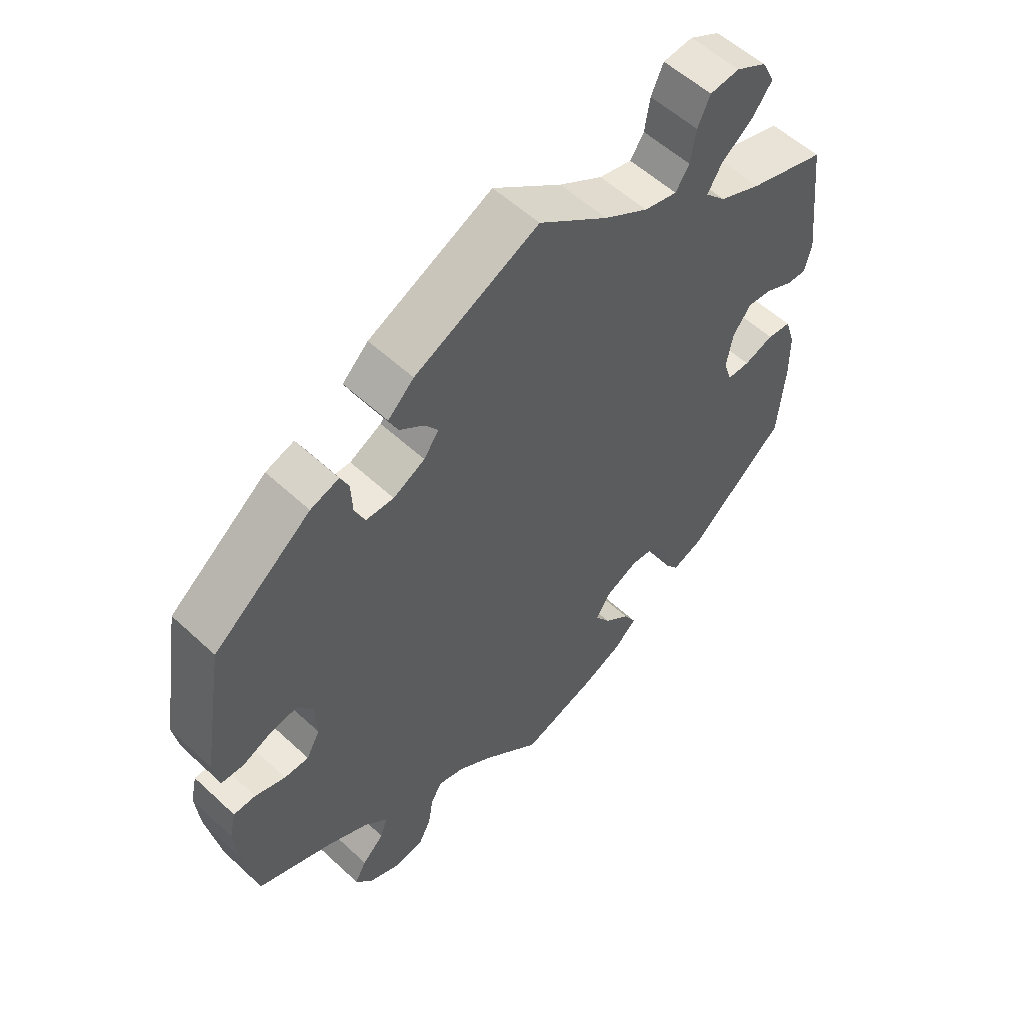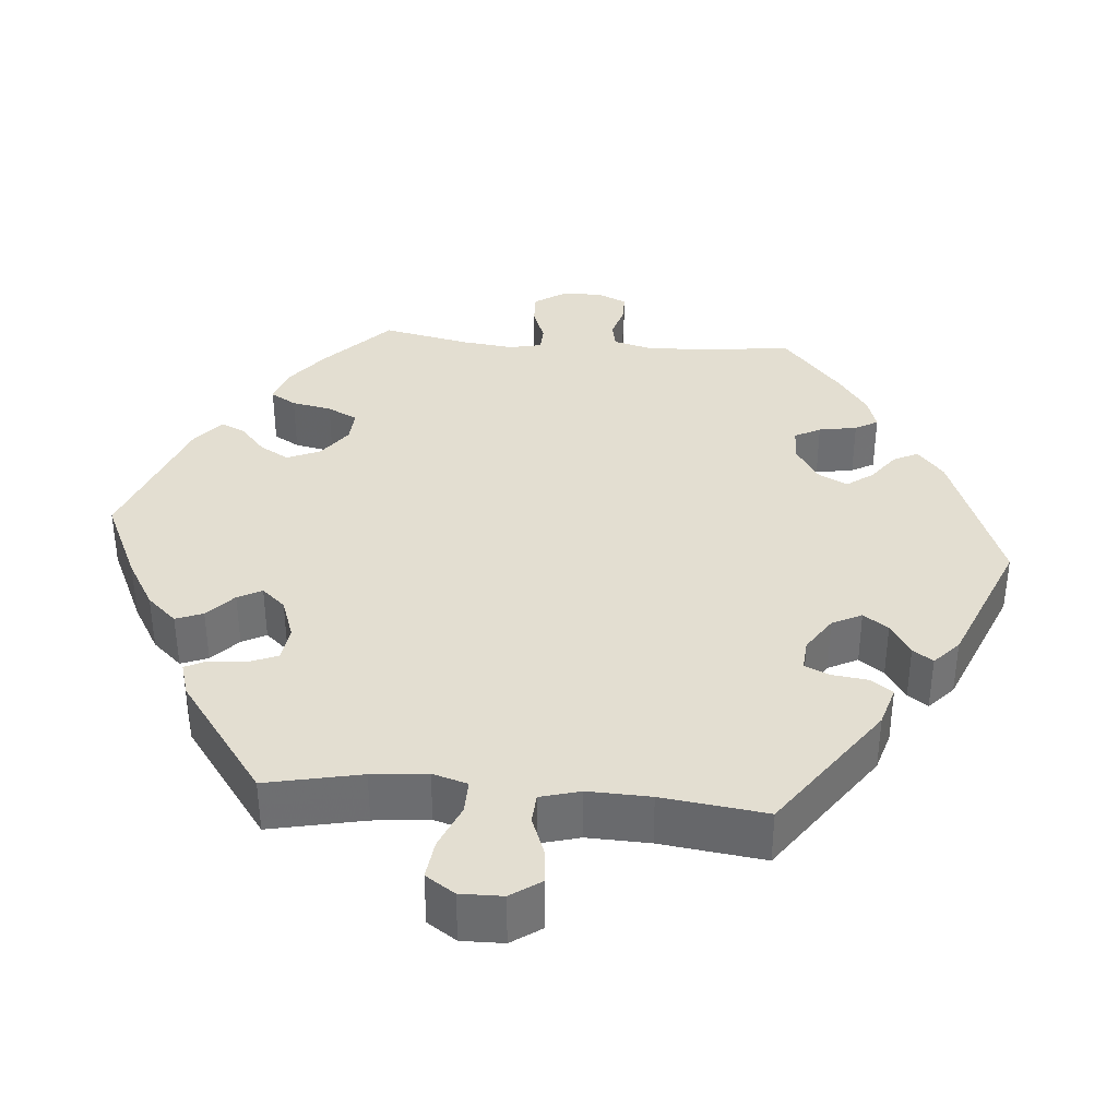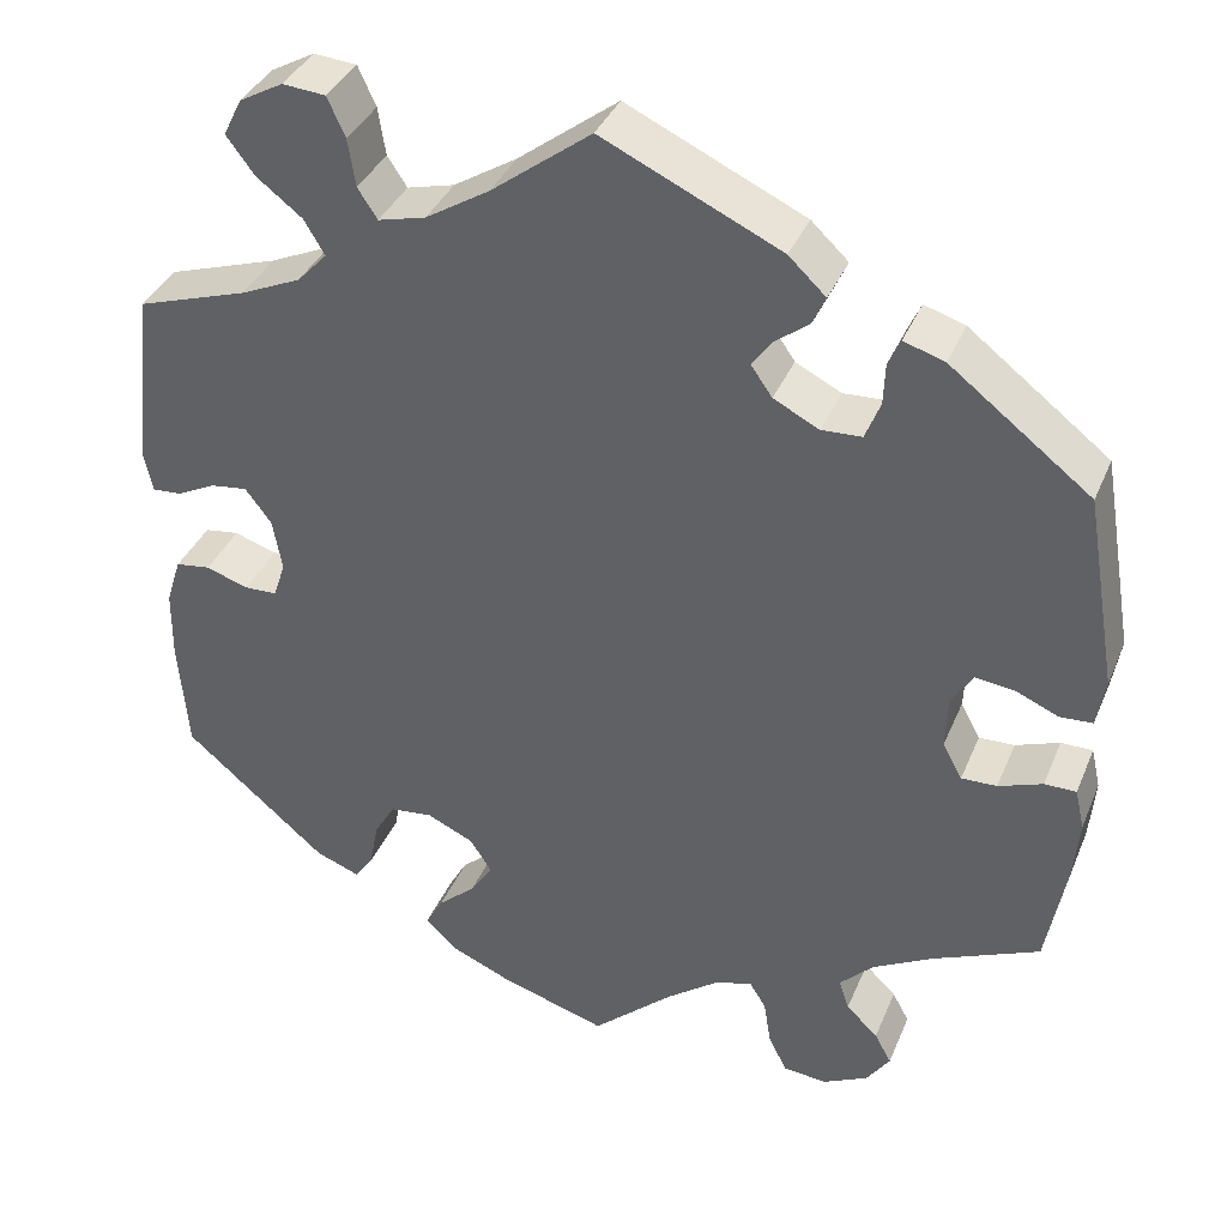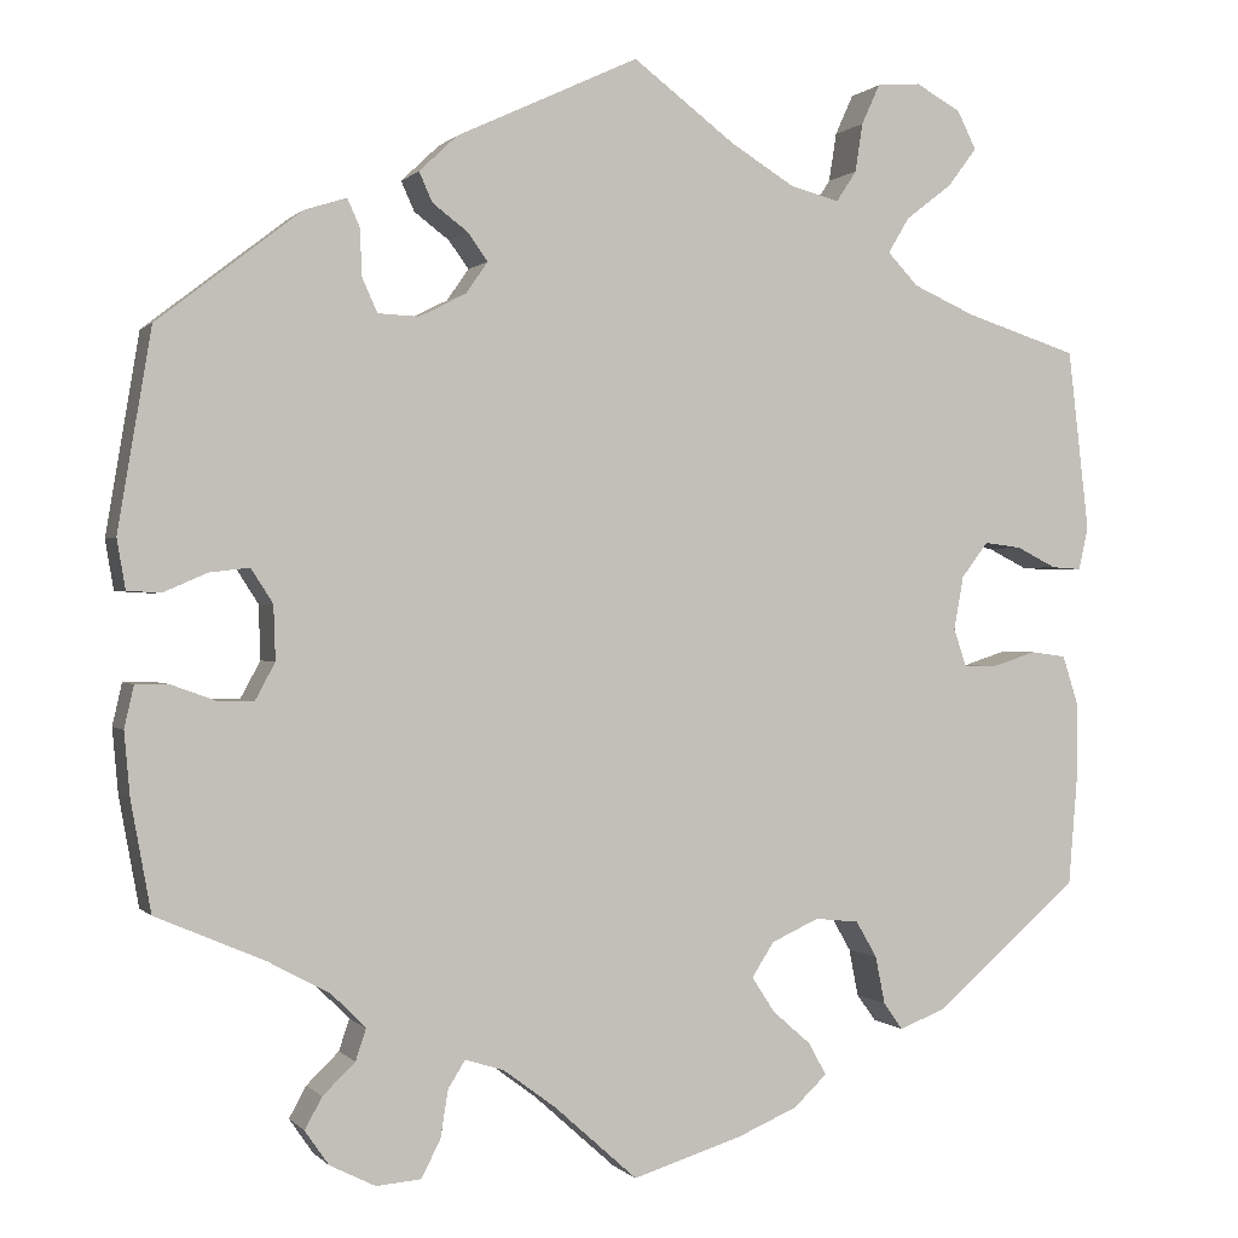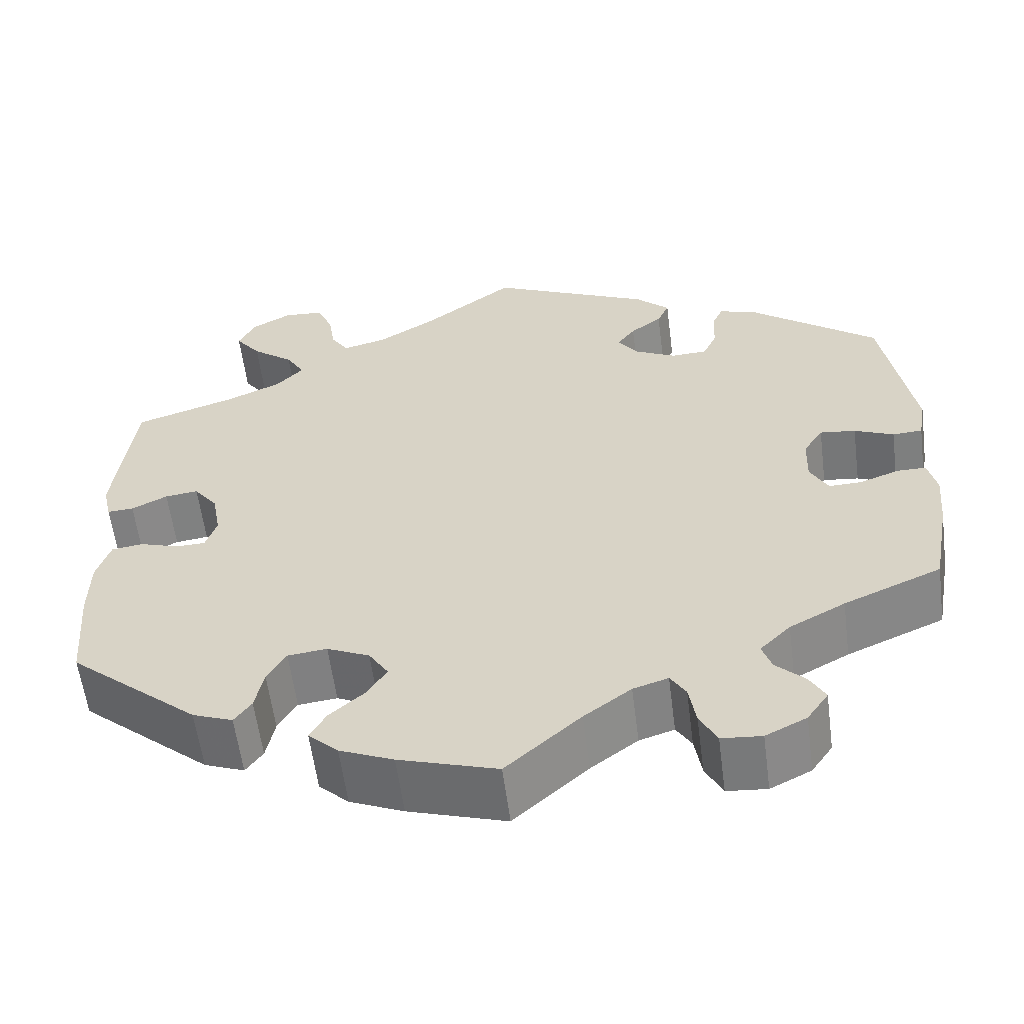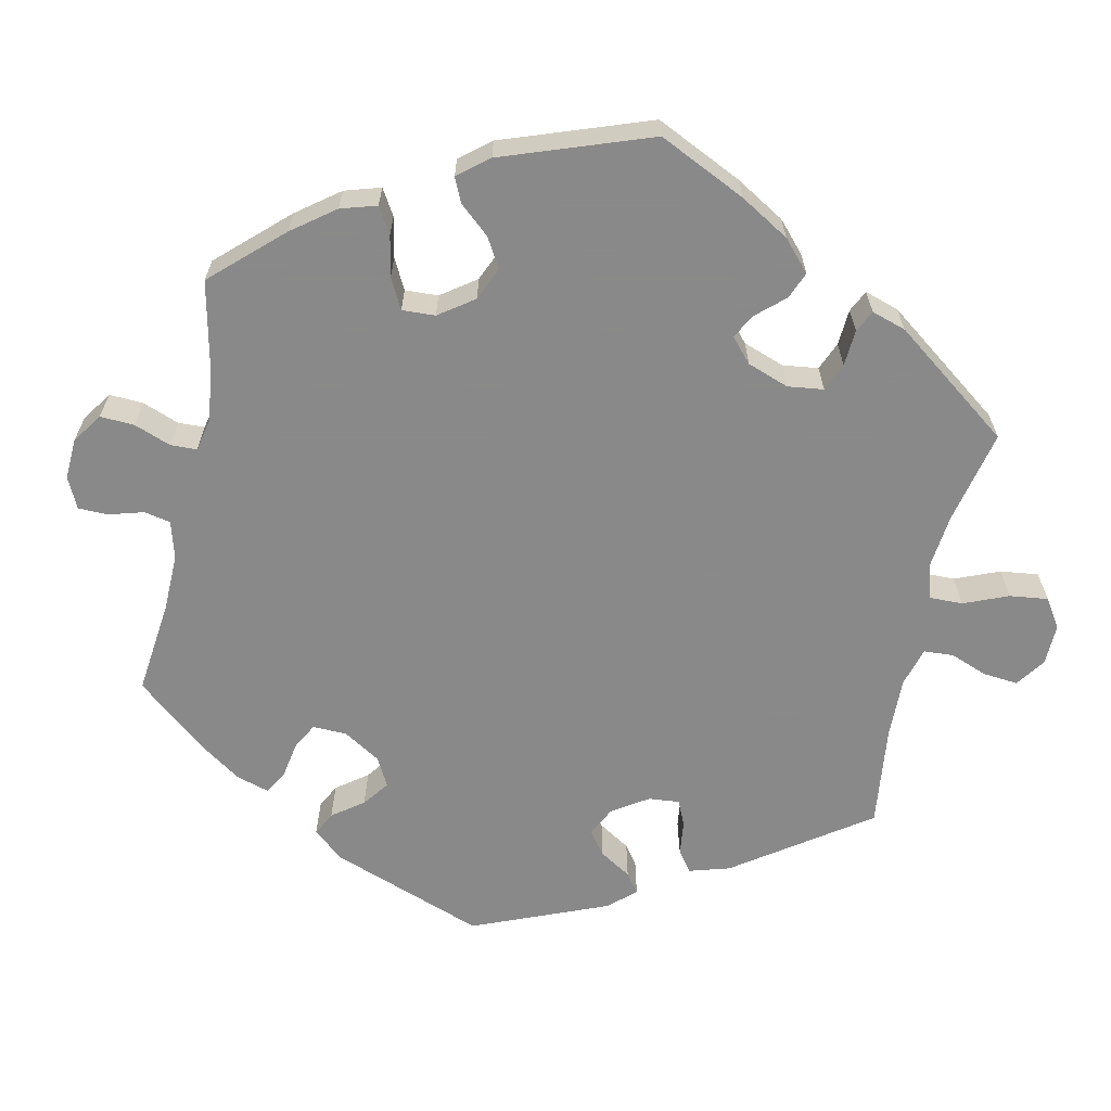
<metadata>
{"format":"obj","ext":"obj","renderer":"f3d","projection":"perspective","resolution":1024,"background":"white","views":[{"elev":56.1,"azim":134.1,"up":"+Z"},{"elev":36.0,"azim":-24.9,"up":"+Y"},{"elev":36.9,"azim":20.9,"up":"+Z"},{"elev":0.3,"azim":160.8,"up":"+Z"},{"elev":-58.9,"azim":7.4,"up":"+Z"},{"elev":-63.3,"azim":-132.0,"up":"+Y"}]}
</metadata>
<code>
v 0.535 0.07 0.081
v 0.526 0.07 0.029
v 0.491 0.07 0.027
v 0.445 0.07 0.047
v 0.403 0.07 0.052
v 0.38 0.07 0.016
v 0.378 0.07 -0.041
v 0.399 0.07 -0.08
v 0.437 0.07 -0.079
v 0.484 0.07 -0.062
v 0.518 0.07 -0.062
v 0.528 0.07 -0.106
v 0.522 0.07 -0.173
v 0.501 0.07 -0.288
v 0.387 0.07 -0.337
v 0.322 0.07 -0.372
v 0.286 0.07 -0.408
v 0.297 0.07 -0.441
v 0.331 0.07 -0.474
v 0.349 0.07 -0.507
v 0.324 0.07 -0.543
v 0.276 0.07 -0.567
v 0.229 0.07 -0.563
v 0.209 0.07 -0.524
v 0.201 0.07 -0.474
v 0.183 0.07 -0.445
v 0.142 0.07 -0.458
v 0.087 0.07 -0.499
v 0 0.07 -0.577
v -0.115 0.07 -0.541
v -0.178 0.07 -0.514
v -0.213 0.07 -0.481
v -0.194 0.07 -0.447
v -0.154 0.07 -0.412
v -0.13 0.07 -0.375
v -0.153 0.07 -0.339
v -0.203 0.07 -0.316
v -0.249 0.07 -0.321
v -0.271 0.07 -0.359
v -0.281 0.07 -0.409
v -0.301 0.07 -0.437
v -0.348 0.07 -0.419
v -0.501 0.07 -0.288
v -0.511 0.07 -0.165
v -0.51 0.07 -0.091
v -0.494 0.07 -0.041
v -0.457 0.07 -0.036
v -0.411 0.07 -0.051
v -0.376 0.07 -0.05
v -0.363 0.07 -0.011
v -0.373 0.07 0.045
v -0.401 0.07 0.082
v -0.44 0.07 0.077
v -0.482 0.07 0.056
v -0.513 0.07 0.054
v -0.523 0.07 0.099
v -0.501 0.07 0.289
v -0.383 0.07 0.327
v -0.318 0.07 0.356
v -0.286 0.07 0.39
v -0.308 0.07 0.427
v -0.357 0.07 0.465
v -0.387 0.07 0.505
v -0.367 0.07 0.545
v -0.32 0.07 0.571
v -0.274 0.07 0.567
v -0.255 0.07 0.525
v -0.247 0.07 0.474
v -0.226 0.07 0.442
v -0.175 0.07 0.455
v -0.107 0.07 0.497
v 0 0.07 0.578
v 0.191 0.07 0.489
v 0.231 0.07 0.451
v 0.217 0.07 0.42
v 0.18 0.07 0.392
v 0.159 0.07 0.363
v 0.182 0.07 0.33
v 0.231 0.07 0.305
v 0.274 0.07 0.307
v 0.29 0.07 0.343
v 0.292 0.07 0.392
v 0.305 0.07 0.421
v 0.349 0.07 0.407
v 0.5 0.07 0.29
v 0.535 0 0.081
v 0.526 0 0.029
v 0.491 0 0.027
v 0.445 0 0.047
v 0.403 0 0.052
v 0.38 0 0.016
v 0.378 0 -0.041
v 0.399 0 -0.08
v 0.437 0 -0.079
v 0.484 0 -0.062
v 0.518 0 -0.062
v 0.528 0 -0.106
v 0.522 0 -0.173
v 0.501 0 -0.288
v 0.387 0 -0.337
v 0.322 0 -0.372
v 0.286 0 -0.408
v 0.297 0 -0.441
v 0.331 0 -0.474
v 0.349 0 -0.507
v 0.324 0 -0.543
v 0.276 0 -0.567
v 0.229 0 -0.563
v 0.209 0 -0.524
v 0.201 0 -0.474
v 0.183 0 -0.445
v 0.142 0 -0.458
v 0.087 0 -0.499
v 0 0 -0.577
v -0.115 0 -0.541
v -0.178 0 -0.514
v -0.213 0 -0.481
v -0.194 0 -0.447
v -0.154 0 -0.412
v -0.13 0 -0.375
v -0.153 0 -0.339
v -0.203 0 -0.316
v -0.249 0 -0.321
v -0.271 0 -0.359
v -0.281 0 -0.409
v -0.301 0 -0.437
v -0.348 0 -0.419
v -0.501 0 -0.288
v -0.511 0 -0.165
v -0.51 0 -0.091
v -0.494 0 -0.041
v -0.457 0 -0.036
v -0.411 0 -0.051
v -0.376 0 -0.05
v -0.363 0 -0.011
v -0.373 0 0.045
v -0.401 0 0.082
v -0.44 0 0.077
v -0.482 0 0.056
v -0.513 0 0.054
v -0.523 0 0.099
v -0.501 0 0.289
v -0.383 0 0.327
v -0.318 0 0.356
v -0.286 0 0.39
v -0.308 0 0.427
v -0.357 0 0.465
v -0.387 0 0.505
v -0.367 0 0.545
v -0.32 0 0.571
v -0.274 0 0.567
v -0.255 0 0.525
v -0.247 0 0.474
v -0.226 0 0.442
v -0.175 0 0.455
v -0.107 0 0.497
v 0 0 0.578
v 0.191 0 0.489
v 0.231 0 0.451
v 0.217 0 0.42
v 0.18 0 0.392
v 0.159 0 0.363
v 0.182 0 0.33
v 0.231 0 0.305
v 0.274 0 0.307
v 0.29 0 0.343
v 0.292 0 0.392
v 0.305 0 0.421
v 0.349 0 0.407
v 0.5 0 0.29
f 81 82 83 84
f 80 81 84 85
f 79 80 85 1
f 73 74 75 76
f 71 72 73 76
f 70 71 76 77
f 69 70 77 78
f 65 66 67 68
f 65 68 69
f 64 65 69
f 61 62 63 64
f 60 61 64 69
f 59 60 69 78
f 55 56 57 58
f 53 54 55 58
f 52 53 58 59
f 51 52 59 78
f 45 46 47 48
f 45 48 49
f 44 45 49
f 43 44 49
f 42 43 49
f 39 40 41 42
f 38 39 42 49
f 37 38 49 50
f 31 32 33 34
f 31 34 35
f 28 29 30 31
f 27 28 31 35
f 26 27 35 36
f 22 23 24 25
f 22 25 26
f 21 22 26
f 18 19 20 21
f 17 18 21 26
f 16 17 26 36
f 12 13 14 15
f 9 10 11 12
f 8 9 12 15
f 7 8 15 16
f 1 2 3 4
f 1 4 5
f 79 1 5
f 78 79 5 6
f 37 50 51 78
f 16 36 37 78
f 6 7 16 78
f 169 168 167 166
f 170 169 166 165
f 86 170 165 164
f 161 160 159 158
f 161 158 157 156
f 162 161 156 155
f 163 162 155 154
f 153 152 151 150
f 154 153 150
f 154 150 149
f 149 148 147 146
f 154 149 146 145
f 163 154 145 144
f 143 142 141 140
f 143 140 139 138
f 144 143 138 137
f 163 144 137 136
f 133 132 131 130
f 134 133 130
f 134 130 129
f 134 129 128
f 134 128 127
f 127 126 125 124
f 134 127 124 123
f 135 134 123 122
f 119 118 117 116
f 120 119 116
f 116 115 114 113
f 120 116 113 112
f 121 120 112 111
f 110 109 108 107
f 111 110 107
f 111 107 106
f 106 105 104 103
f 111 106 103 102
f 121 111 102 101
f 100 99 98 97
f 97 96 95 94
f 100 97 94 93
f 101 100 93 92
f 89 88 87 86
f 90 89 86
f 90 86 164
f 91 90 164 163
f 163 136 135 122
f 163 122 121 101
f 163 101 92 91
f 1 86 87 2
f 2 87 88 3
f 3 88 89 4
f 4 89 90 5
f 5 90 91 6
f 6 91 92 7
f 7 92 93 8
f 8 93 94 9
f 9 94 95 10
f 10 95 96 11
f 11 96 97 12
f 12 97 98 13
f 13 98 99 14
f 14 99 100 15
f 15 100 101 16
f 16 101 102 17
f 17 102 103 18
f 18 103 104 19
f 19 104 105 20
f 20 105 106 21
f 21 106 107 22
f 22 107 108 23
f 23 108 109 24
f 24 109 110 25
f 25 110 111 26
f 26 111 112 27
f 27 112 113 28
f 28 113 114 29
f 29 114 115 30
f 30 115 116 31
f 31 116 117 32
f 32 117 118 33
f 33 118 119 34
f 34 119 120 35
f 35 120 121 36
f 36 121 122 37
f 37 122 123 38
f 38 123 124 39
f 39 124 125 40
f 40 125 126 41
f 41 126 127 42
f 42 127 128 43
f 43 128 129 44
f 44 129 130 45
f 45 130 131 46
f 46 131 132 47
f 47 132 133 48
f 48 133 134 49
f 49 134 135 50
f 50 135 136 51
f 51 136 137 52
f 52 137 138 53
f 53 138 139 54
f 54 139 140 55
f 55 140 141 56
f 56 141 142 57
f 57 142 143 58
f 58 143 144 59
f 59 144 145 60
f 60 145 146 61
f 61 146 147 62
f 62 147 148 63
f 63 148 149 64
f 64 149 150 65
f 65 150 151 66
f 66 151 152 67
f 67 152 153 68
f 68 153 154 69
f 69 154 155 70
f 70 155 156 71
f 71 156 157 72
f 72 157 158 73
f 73 158 159 74
f 74 159 160 75
f 75 160 161 76
f 76 161 162 77
f 77 162 163 78
f 78 163 164 79
f 79 164 165 80
f 80 165 166 81
f 81 166 167 82
f 82 167 168 83
f 83 168 169 84
f 84 169 170 85
f 85 170 86 1

</code>
